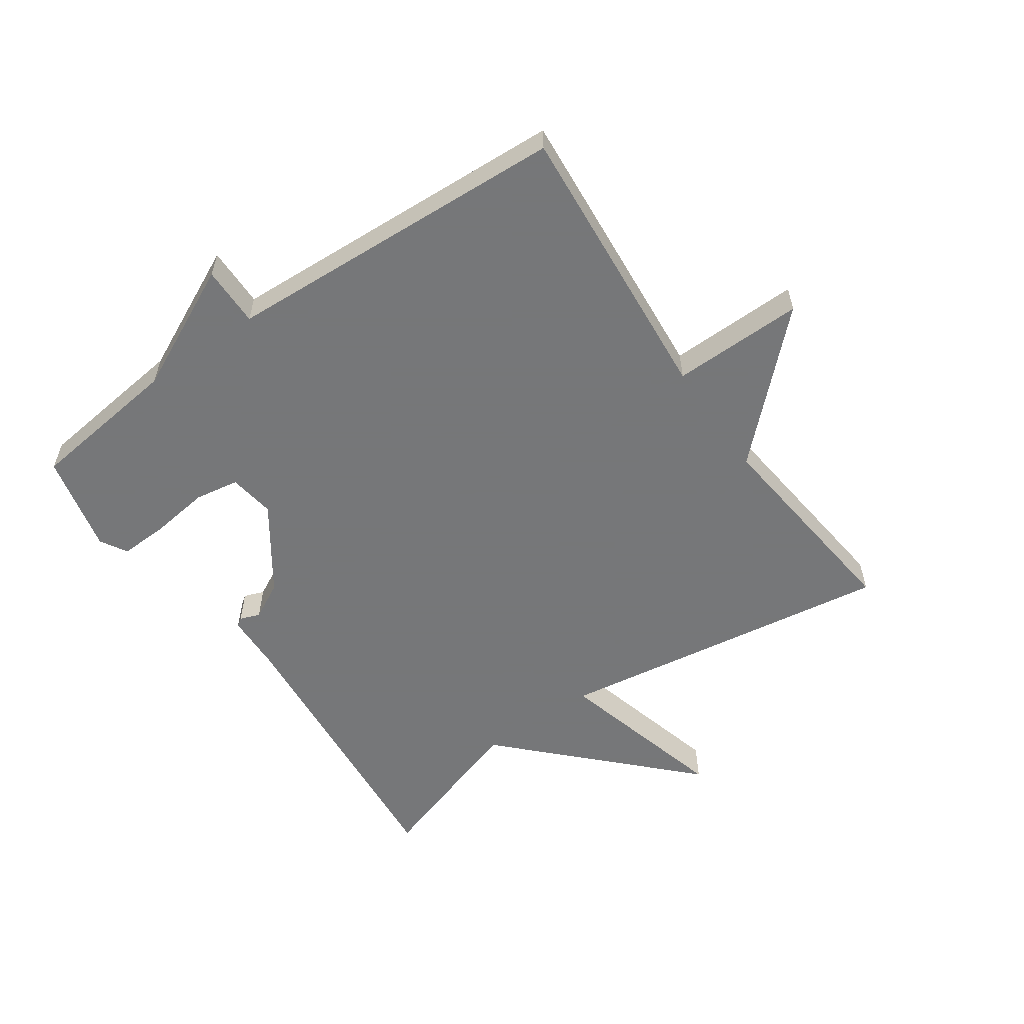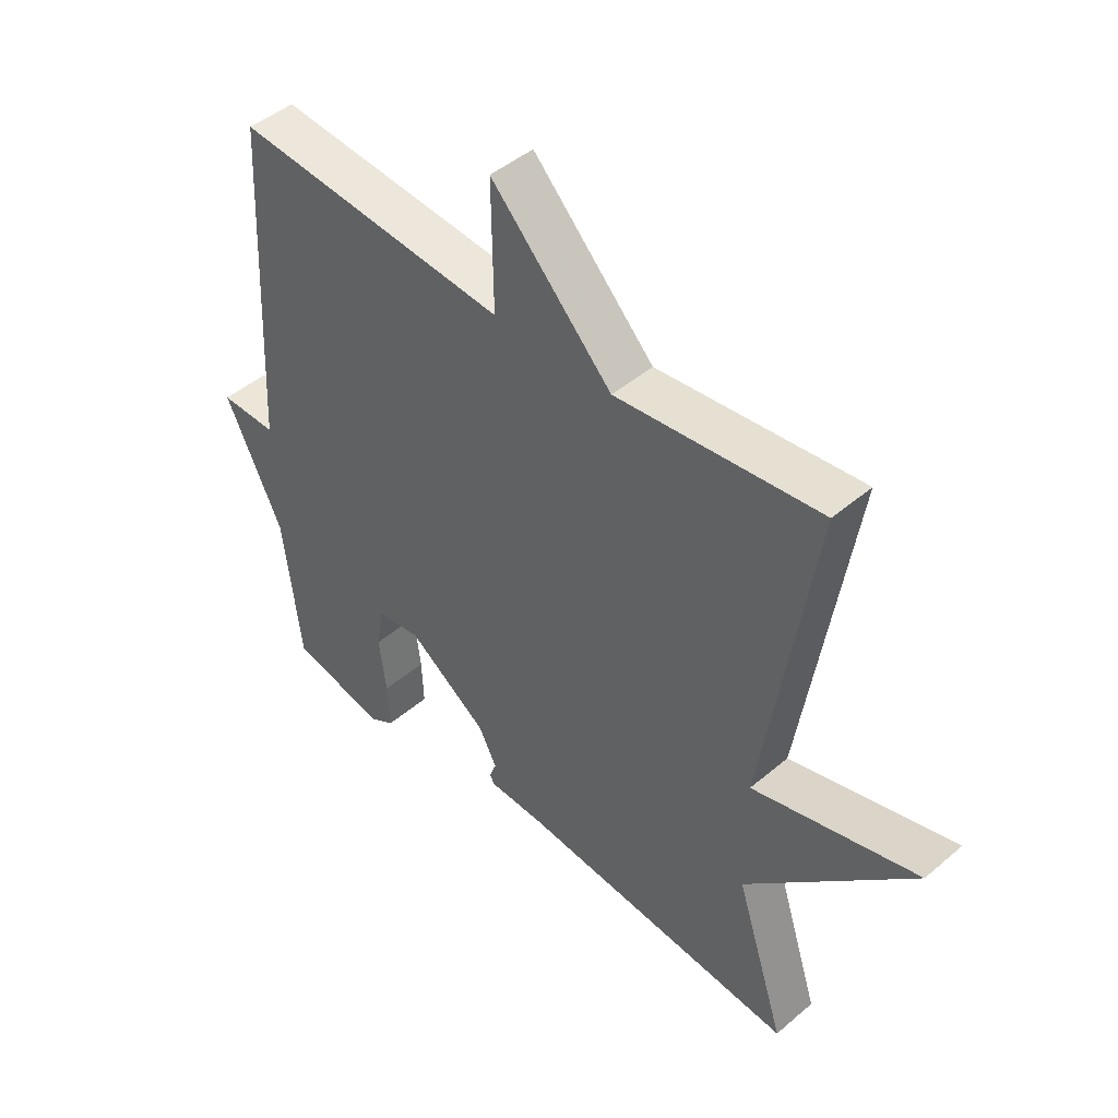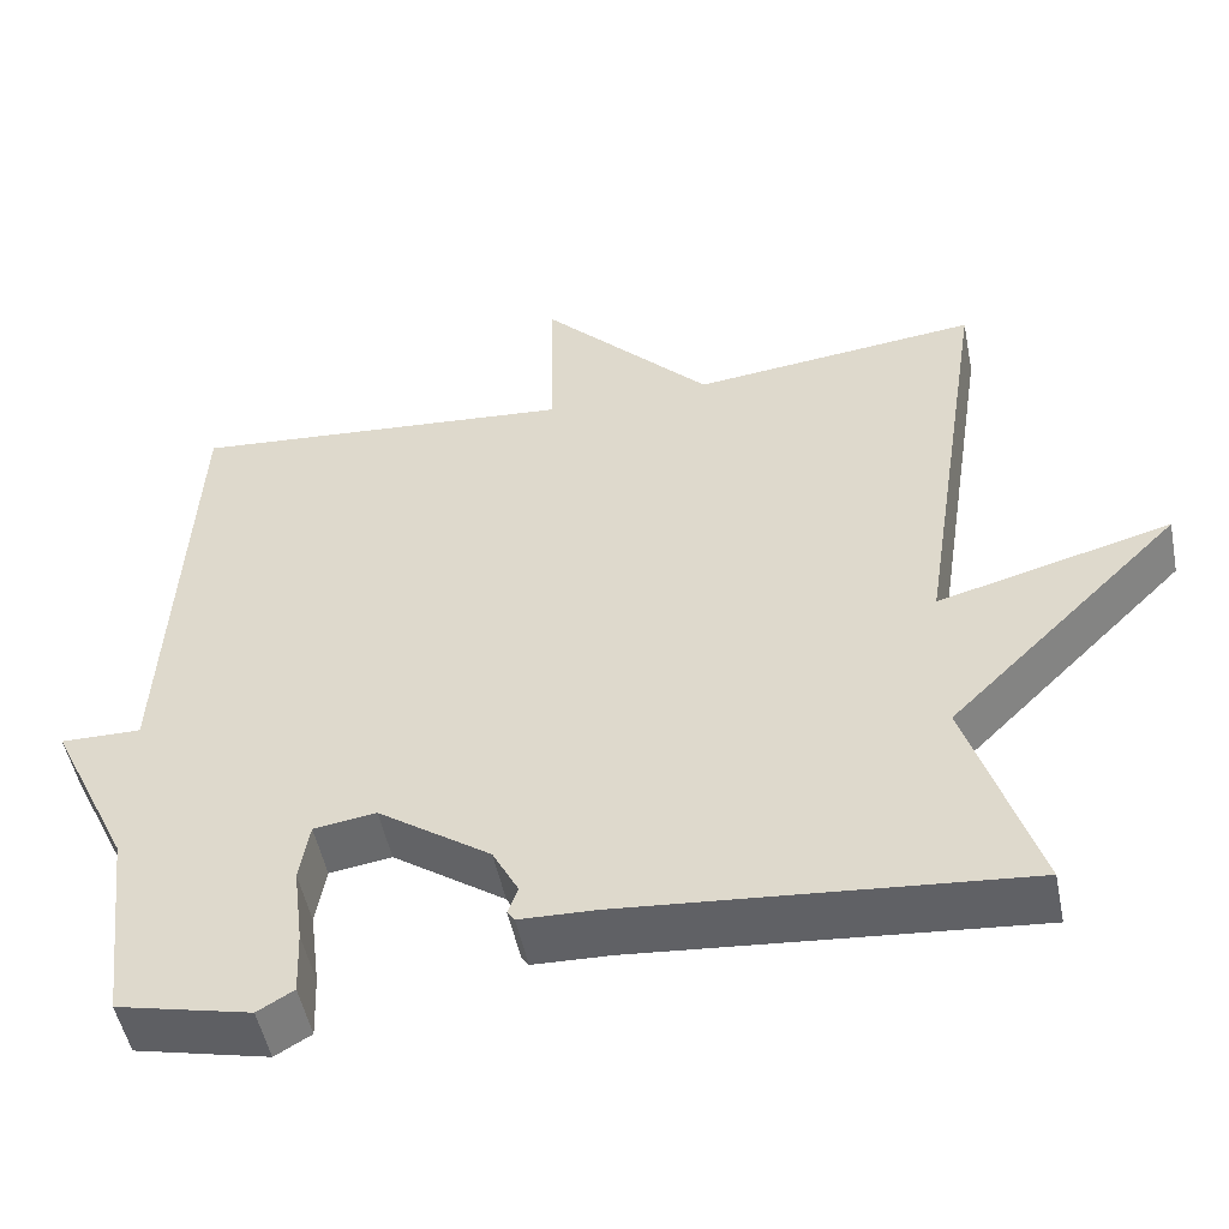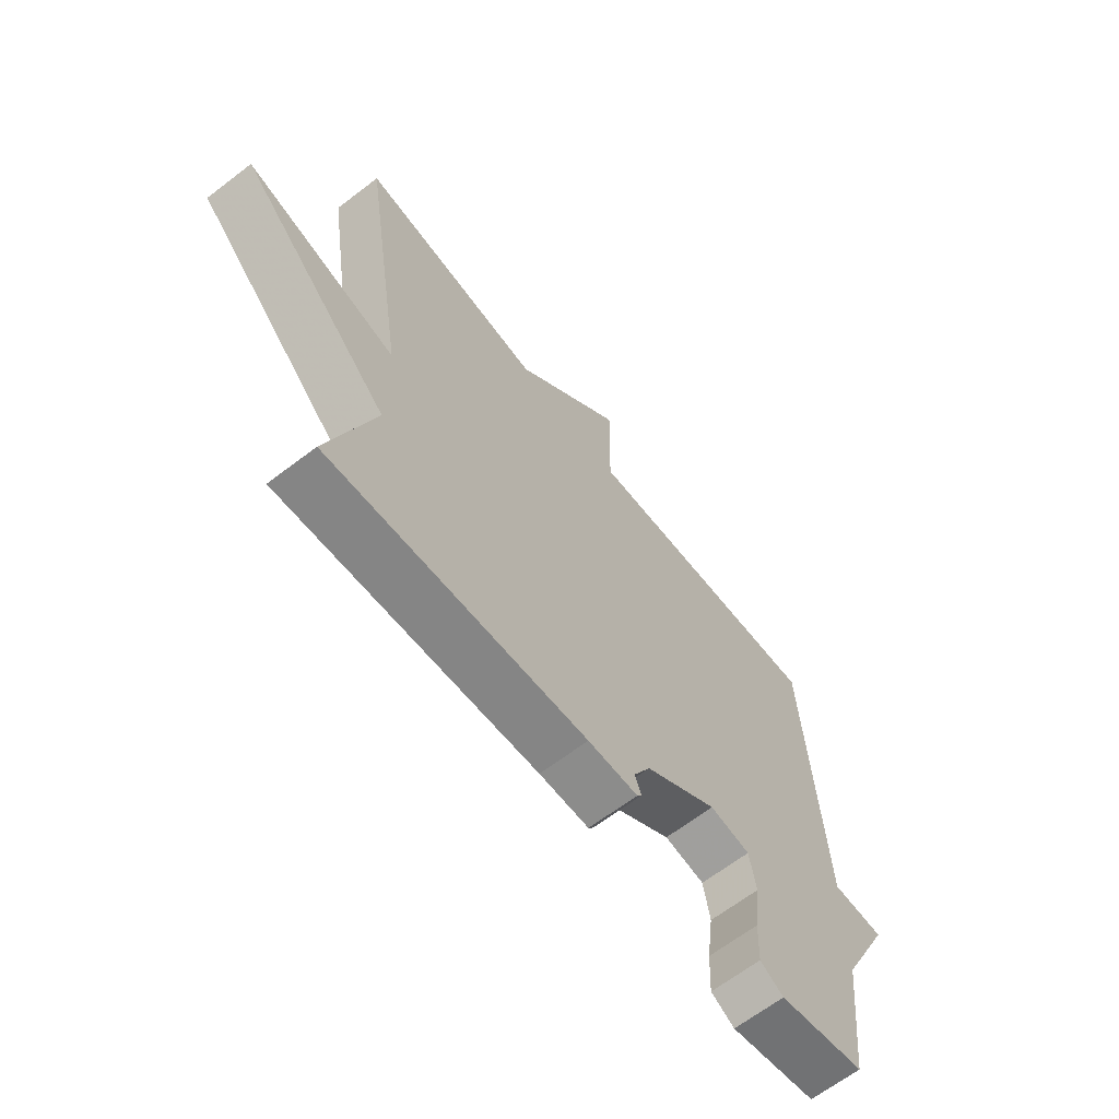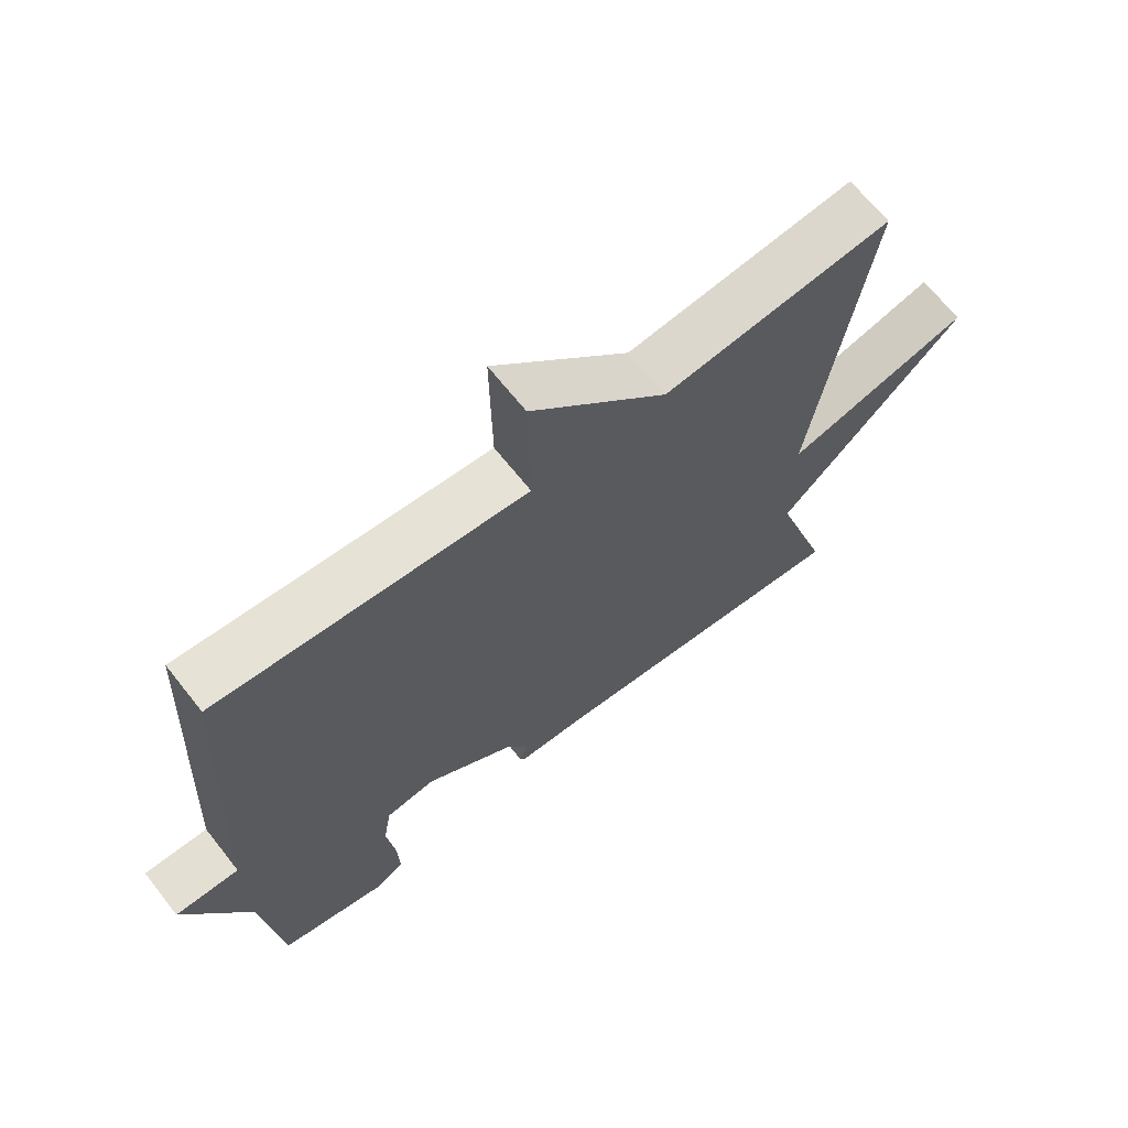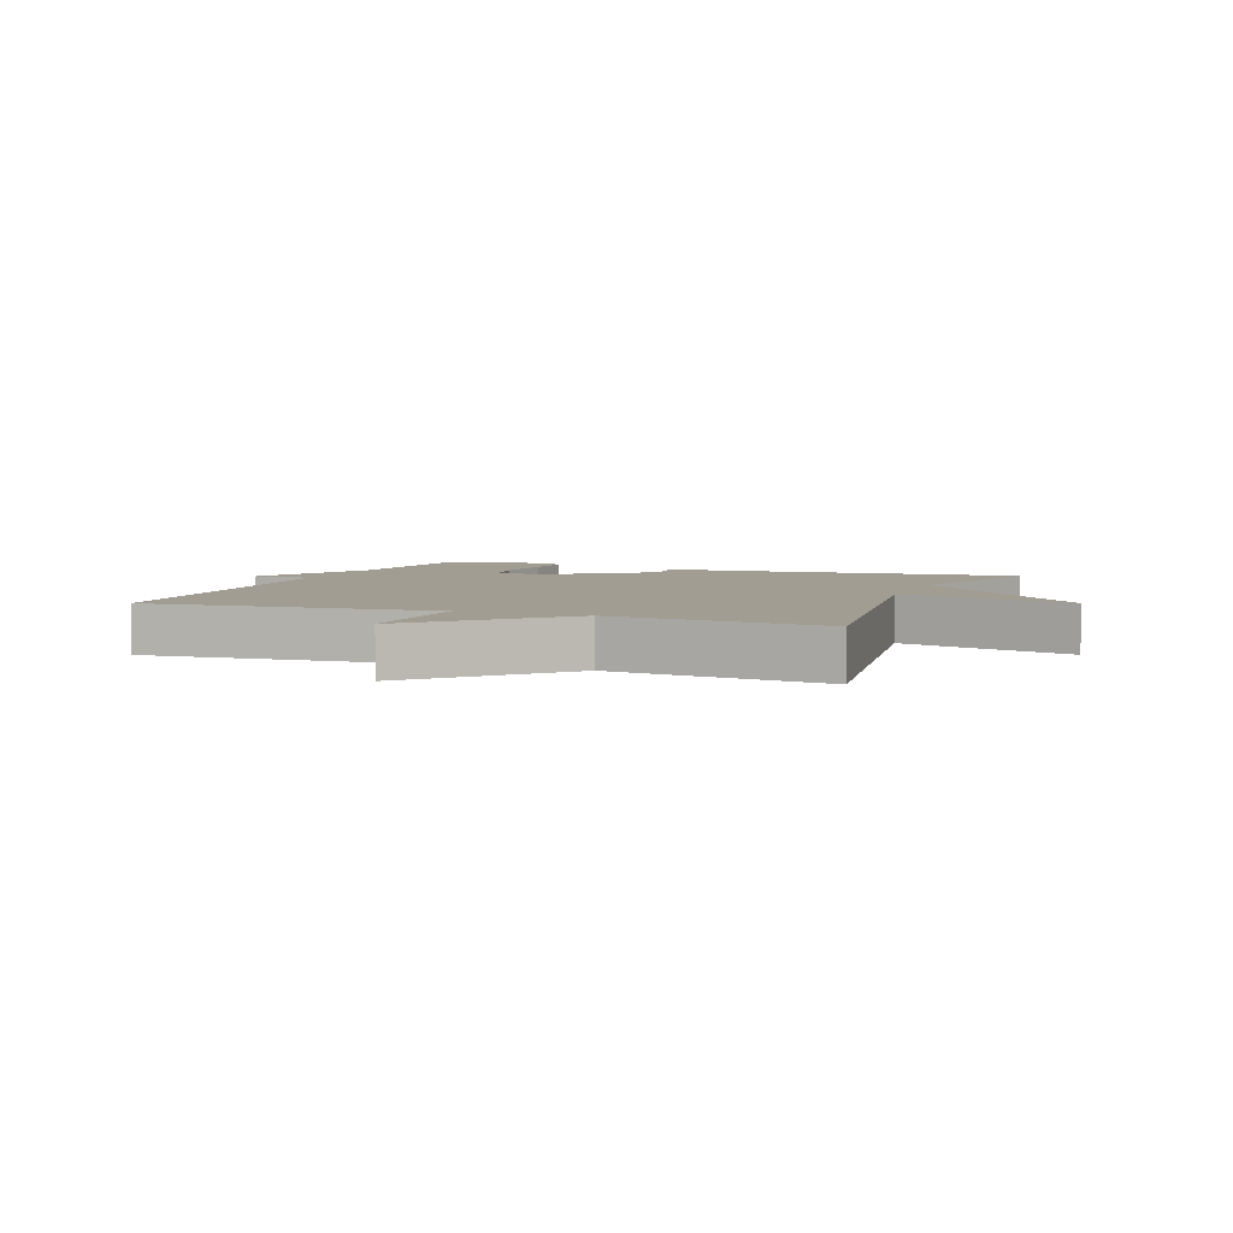
<metadata>
{"format":"obj","ext":"obj","renderer":"f3d","projection":"perspective","resolution":1024,"background":"white","views":[{"elev":-57.1,"azim":-55.1,"up":"+Y"},{"elev":45.8,"azim":45.7,"up":"+Z"},{"elev":-50.5,"azim":11.3,"up":"+Z"},{"elev":-65.5,"azim":127.6,"up":"+Z"},{"elev":67.1,"azim":-38.3,"up":"+Z"},{"elev":4.7,"azim":21.3,"up":"+Y"}]}
</metadata>
<code>
v -0.5 0.07 -0.5
v -0.529 0.07 -0.254
v -0.625 0.07 -0.053
v -0.529 0.07 -0.054
v -0.5 0.07 0.5
v -0.041 0.07 0.462
v -0.044 0.07 0.673
v 0.159 0.07 0.462
v 0.5 0.07 0.5
v 0.417 0.07 -0.041
v 0.695 0.07 0.033
v 0.417 0.07 -0.241
v 0.5 0.07 -0.5
v 0.027 0.07 -0.458
v -0.065 0.07 -0.455
v -0.074 0.07 -0.442
v -0.062 0.07 -0.41
v -0.093 0.07 -0.351
v -0.227 0.07 -0.258
v -0.301 0.07 -0.269
v -0.313 0.07 -0.34
v -0.301 0.07 -0.434
v -0.298 0.07 -0.512
v -0.341 0.07 -0.537
v -0.5 0 -0.5
v -0.529 0 -0.254
v -0.625 0 -0.053
v -0.529 0 -0.054
v -0.5 0 0.5
v -0.041 0 0.462
v -0.044 0 0.673
v 0.159 0 0.462
v 0.5 0 0.5
v 0.417 0 -0.041
v 0.695 0 0.033
v 0.417 0 -0.241
v 0.5 0 -0.5
v 0.027 0 -0.458
v -0.065 0 -0.455
v -0.074 0 -0.442
v -0.062 0 -0.41
v -0.093 0 -0.351
v -0.227 0 -0.258
v -0.301 0 -0.269
v -0.313 0 -0.34
v -0.301 0 -0.434
v -0.298 0 -0.512
v -0.341 0 -0.537
f 24 1 2
f 23 24 2
f 22 23 2
f 21 22 2
f 2 3 4
f 21 2 4
f 20 21 4
f 4 5 6
f 20 4 6
f 19 20 6
f 18 19 6
f 17 18 6
f 14 15 16 17
f 14 17 6
f 13 14 6
f 12 13 6
f 10 11 12
f 6 7 8
f 12 6 8
f 10 12 8
f 8 9 10
f 26 25 48
f 26 48 47
f 26 47 46
f 26 46 45
f 28 27 26
f 28 26 45
f 28 45 44
f 30 29 28
f 30 28 44
f 30 44 43
f 30 43 42
f 30 42 41
f 41 40 39 38
f 30 41 38
f 30 38 37
f 30 37 36
f 36 35 34
f 32 31 30
f 32 30 36
f 32 36 34
f 34 33 32
f 1 25 26 2
f 2 26 27 3
f 3 27 28 4
f 4 28 29 5
f 5 29 30 6
f 6 30 31 7
f 7 31 32 8
f 8 32 33 9
f 9 33 34 10
f 10 34 35 11
f 11 35 36 12
f 12 36 37 13
f 13 37 38 14
f 14 38 39 15
f 15 39 40 16
f 16 40 41 17
f 17 41 42 18
f 18 42 43 19
f 19 43 44 20
f 20 44 45 21
f 21 45 46 22
f 22 46 47 23
f 23 47 48 24
f 24 48 25 1

</code>
